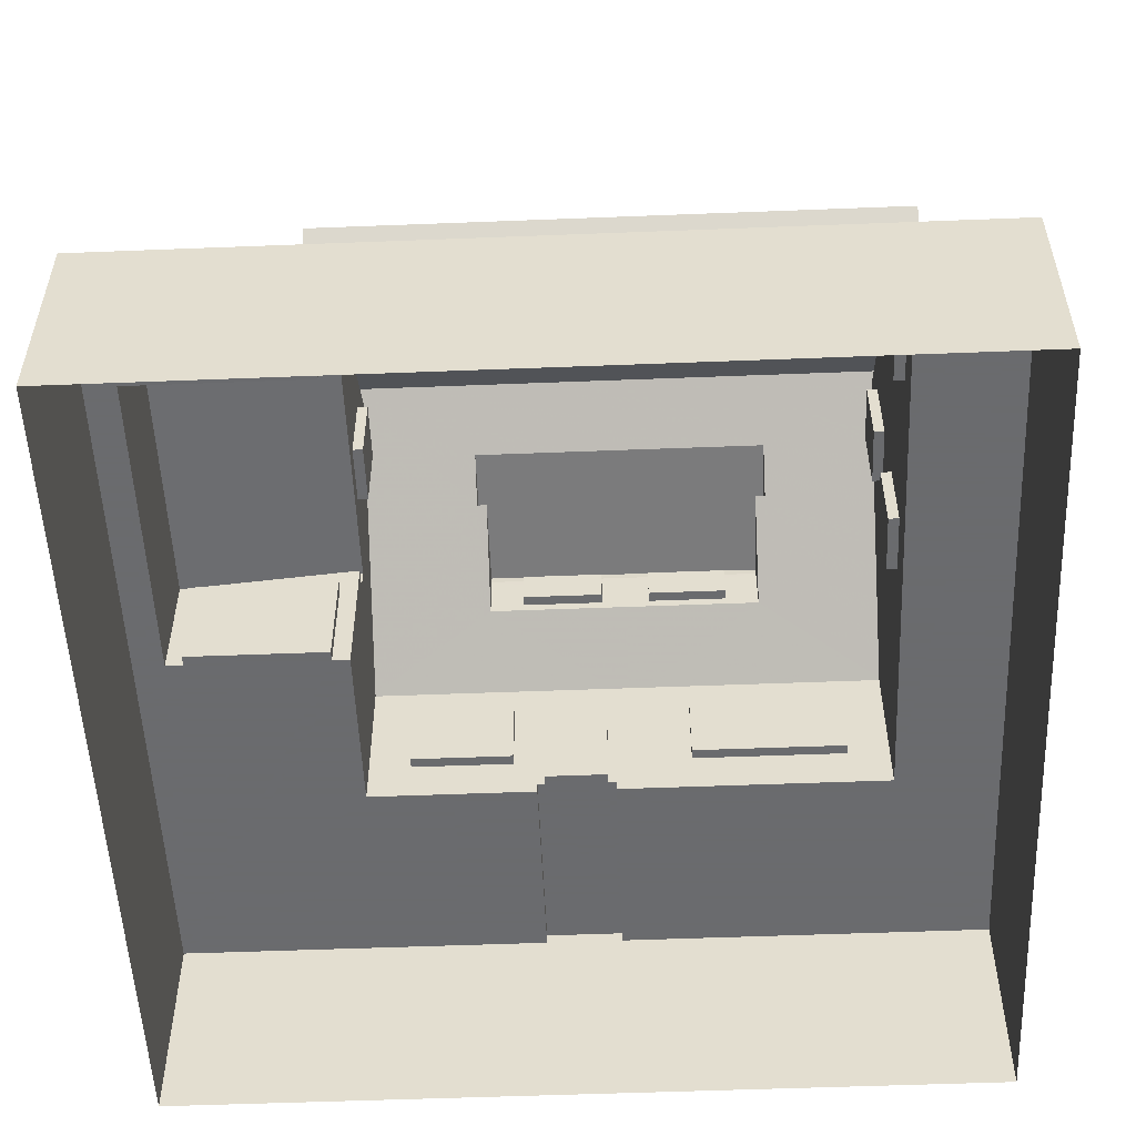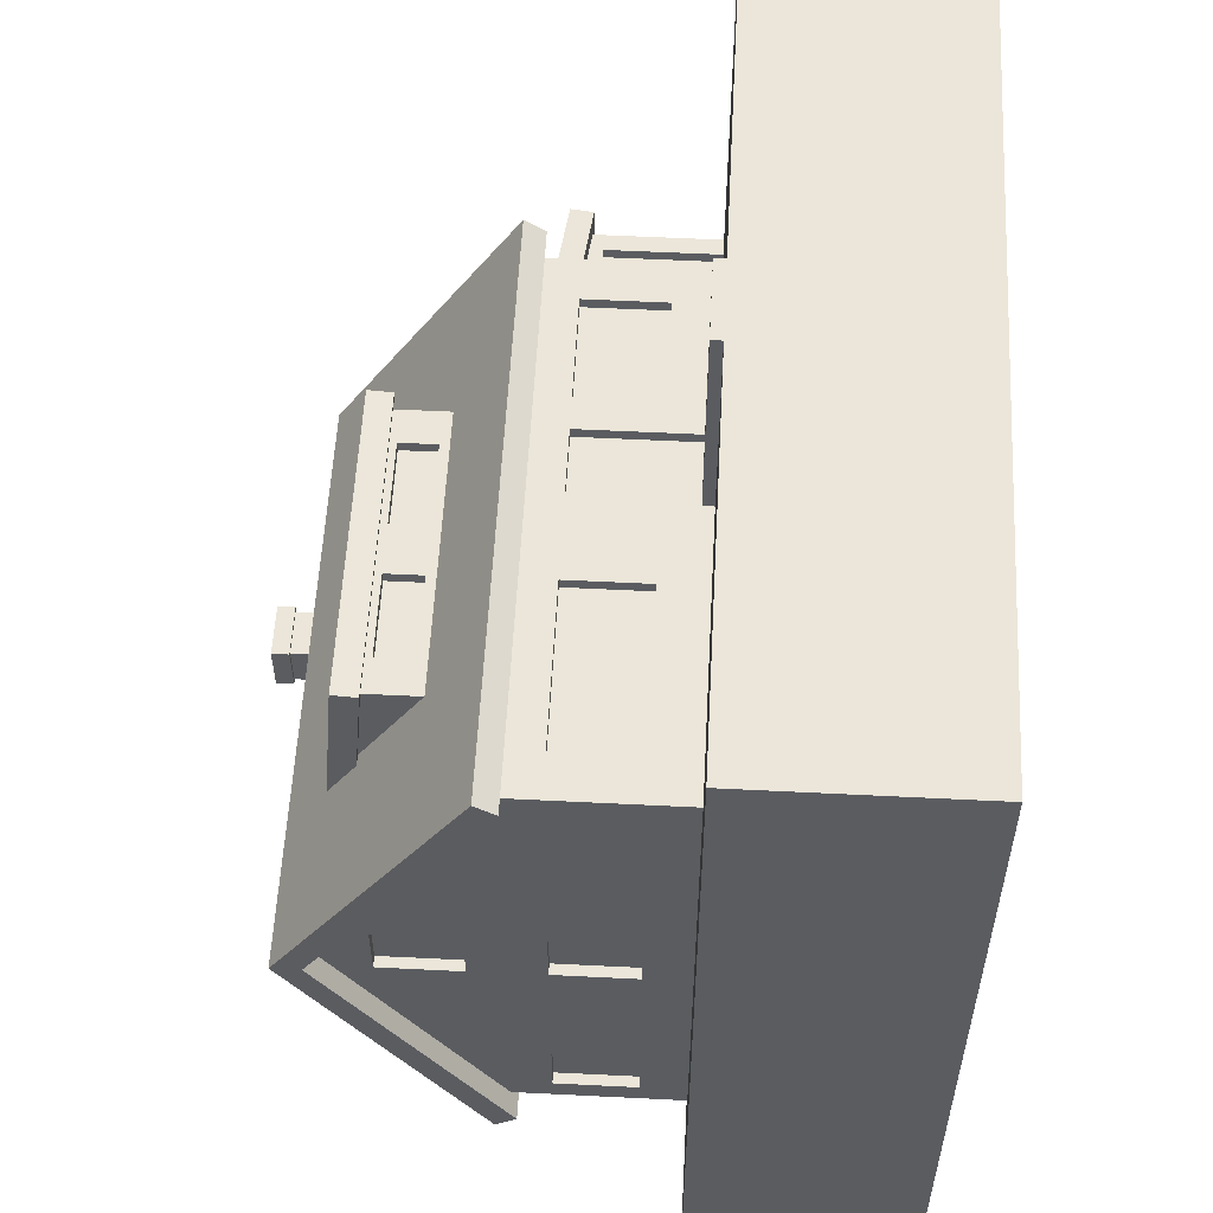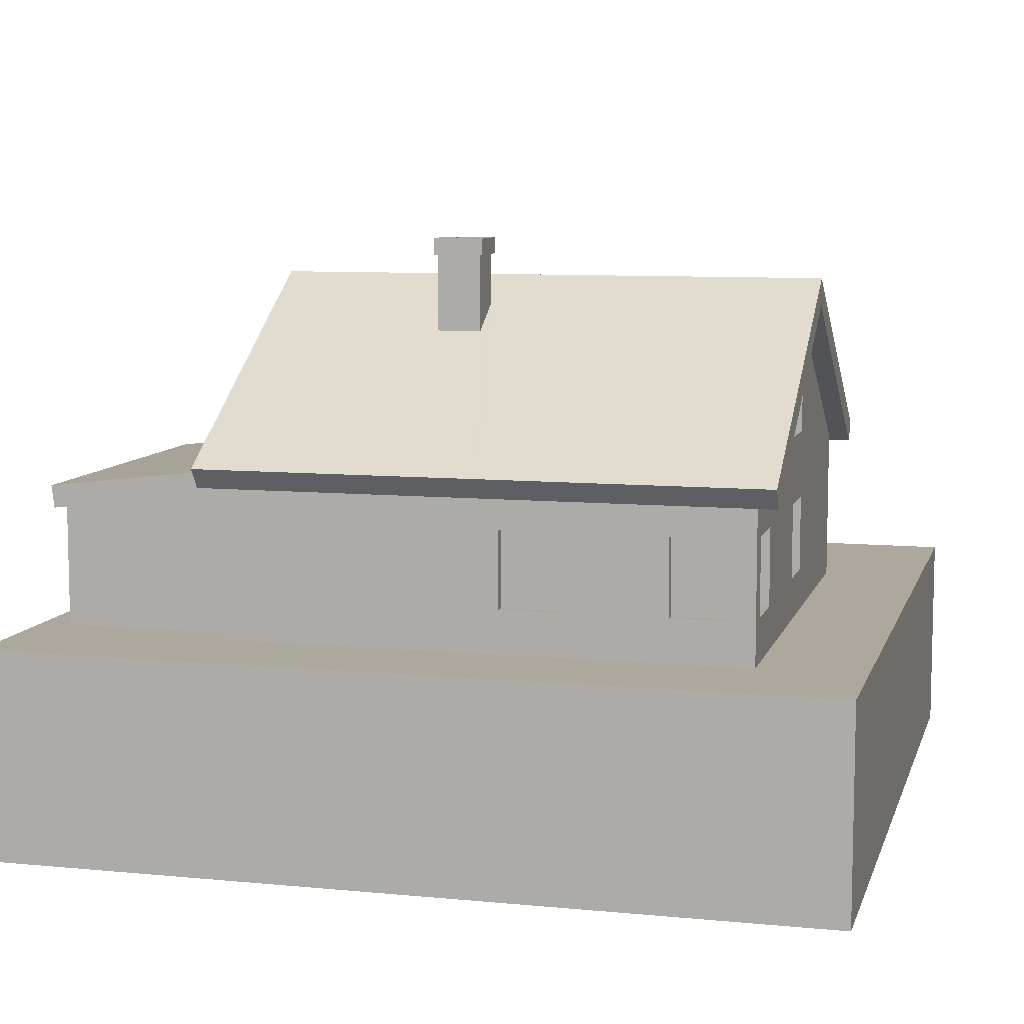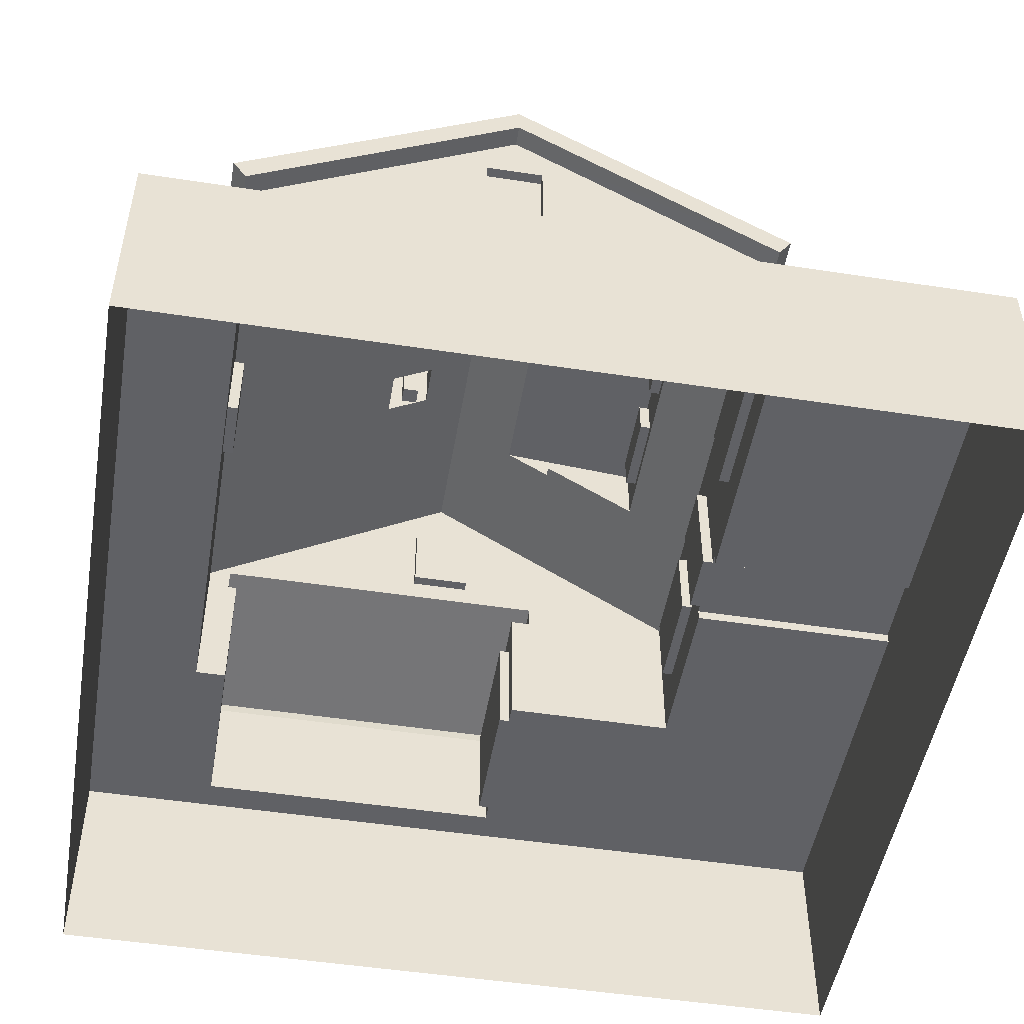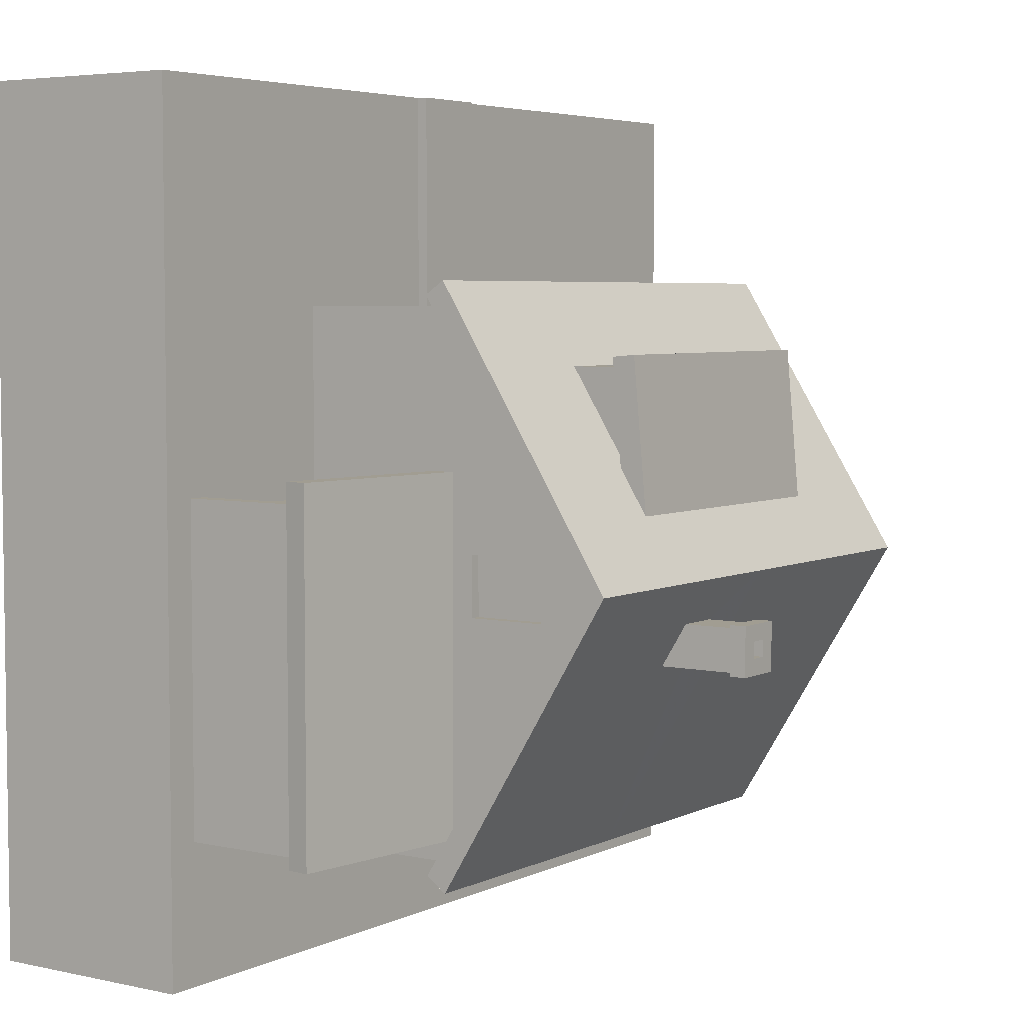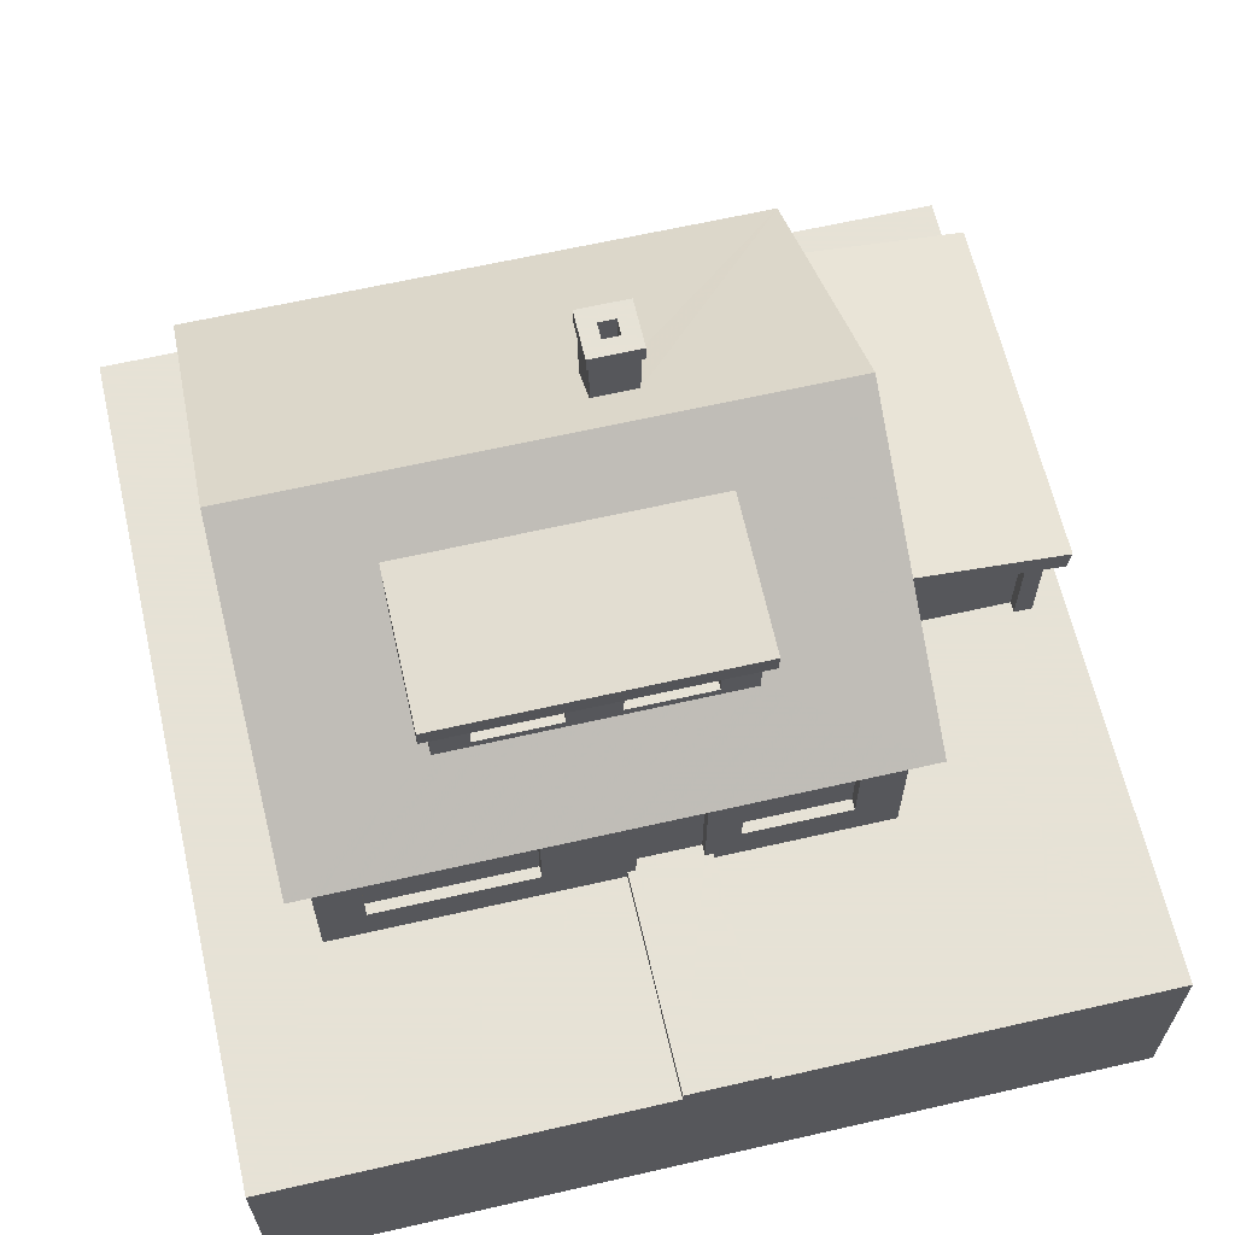
<metadata>
{"format":"obj","ext":"obj","renderer":"f3d","projection":"perspective","resolution":1024,"background":"white","views":[{"elev":-53.3,"azim":-177.6,"up":"+Y"},{"elev":56.4,"azim":-87.0,"up":"+Z"},{"elev":8.6,"azim":-165.4,"up":"+Y"},{"elev":-49.7,"azim":-99.6,"up":"+Y"},{"elev":4.8,"azim":124.6,"up":"+Z"},{"elev":63.8,"azim":-13.0,"up":"+Y"}]}
</metadata>
<code>
o house-small-garage_Cube.000
v -0.5198 3.94 0.1227
v -0.5198 3.81 1.566
v 0.9296 3.81 1.566
v 0.9296 3.94 0.1231
v -1.937 3.94 0.1228
v -1.937 3.81 1.566
v -0.5198 3.585 1.546
v 0.9296 3.585 1.547
v 0.9296 3.674 0.5483
v -1.937 3.585 1.546
v -1.937 3.674 0.548
v 0.8344 3.594 1.452
v -0.5198 3.594 1.452
v -1.842 3.594 1.452
v -0.2817 3.531 1.451
v 0.5049 3.531 1.451
v 0.8344 3.674 0.5476
v -1.516 3.531 1.451
v -0.7497 3.531 1.451
v -1.842 3.674 0.5474
v 0.8344 3.11 1.451
v 0.5049 3.195 1.451
v -0.5198 3.11 1.451
v -0.2817 3.195 1.451
v -0.2817 3.531 1.351
v 0.5049 3.531 1.351
v -0.7497 3.195 1.451
v -1.516 3.195 1.451
v -1.842 3.11 1.451
v -1.516 3.531 1.351
v -0.7497 3.531 1.351
v 0.5049 3.195 1.351
v -0.2817 3.195 1.351
v -0.7497 3.195 1.351
v -1.516 3.195 1.351
v -3.2 2.625 2.226
v -0.5198 2.625 2.226
v -0.5198 4.308 -0.4667
v -3.2 4.308 -0.4667
v 2.2 4.308 -0.4661
v -0.375 1.1 2
v 0.375 1.1 2
v 4 -1 4
v -4 -1 4
v -4 -1 -4
v 4 -1 -4
v 4 1 4
v -4 1 4
v -4 1 -4
v 4 1 -4
v 4 0 4
v -4 0 4
v -4 0 -4
v 4 0 -4
v 2 1 -3
v 2 1 2
v 2 4.046 -0.4667
v -3 2.5 -3
v -3 4.046 -0.4667
v -3 1 -3
v -3 1 -2
v -3 1 2
v 2 2.5 -3
v 2 2.5 2
v 0.5 2.5 2
v -0.5 2.5 2
v -3 2.5 2
v -3 2.796 -0.1984
v -0.525 2.632 -3.237
v 2.2 2.632 -3.237
v 2.2 2.625 2.226
v -3.2 2.439 2.099
v -3.2 4.046 -0.4667
v -0.525 2.439 2.099
v -3 2.796 -0.7621
v 2.2 2.439 2.099
v 2.2 4.046 -0.4667
v 2.2 2.439 -3.101
v -0.525 2.439 -3.101
v -3.2 2.439 -3.101
v -3.2 2.632 -3.237
v 1.593 1.411 2
v 0.6068 1.411 2
v -1.107 1.411 2
v -2.593 1.411 2
v 1.593 2.143 2
v 0.6068 2.143 2
v -1.107 2.143 2
v -2.593 2.143 2
v 1.593 1.411 1.9
v 0.6068 1.411 1.9
v -1.107 1.411 1.9
v -2.593 1.411 1.9
v 1.593 2.143 1.9
v 0.6068 2.143 1.9
v -1.107 2.143 1.9
v -2.593 2.143 1.9
v -0.375 0 4
v 0.3746 0 4
v -0.375 1 4
v 0.375 1 4
v -0.000184 -1 4
v 0.3 2.143 1.9
v 0.375 1 2
v -0.375 1 2
v -0.3 1.1 1.9
v -0.3 2.143 1.9
v 0.3 1.1 2
v 0.3 1.1 1.9
v -0.3 2.143 2
v -0.3 1.1 2
v 0.3 2.143 2
v -2 2.5 -3
v -2 1 -3
v -2.218 1.411 -3
v -2.782 1.411 -3
v -2.782 2.143 -3
v -2.218 2.143 -3
v -3 1.411 -0.7511
v -3 1.411 -0.1874
v -3 2.143 -0.1874
v -3 2.143 -0.7511
v -3 1.411 -2.782
v -3 1.411 -2.218
v -3 2.143 -2.218
v -3 2.143 -2.782
v -0.6535 1.411 -3
v -1.217 1.411 -3
v -1.217 2.143 -3
v -0.6535 2.143 -3
v -2.9 1.411 -0.7511
v -2.9 1.411 -0.1874
v -2.9 2.143 -0.1874
v -2.9 2.143 -0.7511
v -2.9 1.411 -2.782
v -2.9 1.411 -2.218
v -2.9 2.143 -2.218
v -2.9 2.143 -2.782
v -2.218 1.411 -2.9
v -2.782 1.411 -2.9
v -2.782 2.143 -2.9
v -2.218 2.143 -2.9
v -0.6535 1.411 -2.9
v -1.217 1.411 -2.9
v -1.217 2.143 -2.9
v -0.6535 2.143 -2.9
v -0.5 1 -3
v -0.5 2.5 -3
v -0.375 1.1 4
v 0.375 1.1 4
v -3 3.529 -0.1984
v -3 3.529 -0.7621
v -2.9 2.796 -0.7621
v -2.9 2.796 -0.1984
v -2.9 3.529 -0.1984
v -2.9 3.529 -0.7621
v 2 3.527 -0.7637
v 2 2.792 -0.7637
v 2 3.527 -0.196
v 2 2.792 -0.196
v 1.9 3.527 -0.7637
v 1.9 2.792 -0.7637
v 1.9 3.527 -0.196
v 1.9 2.792 -0.196
v 0.3989 4.047 -0.8953
v 0.3989 3.798 -1.304
v -0.02323 4.047 -0.8953
v -0.02323 3.798 -1.304
v 0.3989 4.531 -0.8953
v 0.3989 4.531 -1.304
v -0.02323 4.531 -0.8953
v -0.02323 4.531 -1.304
v 0.4302 4.531 -0.8651
v 0.4302 4.531 -1.334
v -0.05448 4.531 -0.8651
v -0.05448 4.531 -1.334
v 0.4302 4.688 -0.8651
v 0.4302 4.688 -1.334
v -0.05448 4.688 -0.8651
v -0.05448 4.688 -1.334
v 0.2691 4.688 -1.021
v 0.2691 4.688 -1.178
v 0.1066 4.688 -1.021
v 0.1066 4.688 -1.178
v 0.2691 3.811 -1.021
v 0.2691 3.811 -1.178
v 0.1066 3.811 -1.021
v 0.1066 3.811 -1.178
v 2 1 0.3333
v 2 2.36 0.3333
v 2 2.058 2
v 2 2.36 0.5313
v 2 2.058 0.3333
v 2 1 -2.7
v 2 2.36 -2.7
v 3.7 2.16 0.3333
v 3.7 1 0.3333
v 3.7 2.16 -2.7
v 3.7 1 -2.7
v 2 2.36 -2.788
v 3.814 2.364 -2.788
v 3.53 1 0.3333
v 2.17 1 0.3333
v 2 2.581 -2.788
v 3.787 2.15 -2.788
v 3.787 2.15 0.5313
v 2 2.581 0.5313
v 3.53 2.058 0.2333
v 2.17 2.058 0.2333
v 2.17 1 0.2333
v 3.53 1 0.2333
v 3.814 2.364 0.5313
v 2.17 2.058 0.3333
v 3.53 2.058 0.3333
g house-small-garage_Cube.000_basecolors
f 1 2 3
f 2 7 8
f 4 3 8
f 10 7 2
f 10 6 5
f 8 7 13
f 13 7 10
f 12 13 15
f 23 37 21
f 14 18 19
f 21 9 17
f 16 15 25
f 17 12 21
f 18 30 31
f 29 14 20
f 16 26 32
f 24 33 25
f 33 32 26
f 19 31 34
f 27 28 29
f 28 35 30
f 35 34 31
f 22 32 33
f 28 27 34
f 11 39 36
f 21 22 24
f 5 1 38
f 38 1 4
f 29 37 23
f 1 5 6
f 40 38 4
f 23 13 19
f 4 9 40
f 21 12 16
f 29 28 18
f 20 14 10
f 5 38 39
f 36 37 29
f 11 5 39
f 29 11 36
f 23 24 15
f 29 20 11
f 8 12 17
f 112 65 66
f 68 154 153
f 87 95 94
f 87 86 64
f 82 90 91
f 61 60 49
f 49 53 52
f 44 52 53
f 52 44 102
f 83 42 82
f 105 62 48
f 48 52 98
f 129 130 146
f 114 49 60
f 60 116 115
f 58 113 118
f 108 109 106
f 61 124 123
f 75 124 61
f 147 49 114
f 55 50 49
f 125 126 138
f 124 136 135
f 121 122 134
f 120 132 131
f 128 144 143
f 117 118 142
f 116 140 139
f 62 120 119
f 84 92 93
f 89 88 66
f 80 81 69
f 89 97 96
f 47 101 99
f 47 56 104
f 114 128 127
f 56 82 42
f 113 148 130
f 62 49 48
f 62 61 49
f 50 54 53
f 53 54 46
f 110 107 103
f 101 100 98
f 79 69 70
f 66 64 76
f 165 169 171
f 148 79 78
f 148 58 80
f 62 105 41
f 84 85 41
f 42 108 150
f 111 41 149
f 108 111 149
f 105 100 149
f 104 42 150
f 66 74 72
f 38 69 81
f 152 156 155
f 159 160 164
f 57 77 76
f 57 63 78
f 121 68 75
f 125 152 59
f 59 67 72
f 59 73 80
f 58 126 59
f 121 67 68
f 67 59 151
f 151 59 152
f 64 159 57
f 64 160 159
f 63 57 204
f 157 161 162
f 168 166 70
f 169 173 175
f 168 172 170
f 168 167 171
f 166 170 169
f 173 177 179
f 172 176 174
f 172 171 175
f 170 174 173
f 179 177 181
f 176 180 178
f 175 179 180
f 174 178 177
f 181 185 187
f 178 180 184
f 179 183 184
f 178 182 181
f 186 188 187
f 184 188 186
f 183 187 188
f 182 186 185
f 101 150 149
f 199 50 194
f 55 194 50
f 197 202 47
f 201 204 207
f 204 158 160
f 200 195 194
f 47 202 203
f 189 193 191
f 90 94 95
f 129 145 144
f 112 103 109
f 86 94 90
f 82 56 191
f 89 67 62
f 88 96 92
f 60 58 117
f 109 103 107
f 119 122 61
f 114 113 129
f 132 133 134
f 136 137 138
f 125 137 136
f 121 133 132
f 140 141 142
f 144 145 146
f 117 141 140
f 92 96 97
f 108 42 65
f 111 110 66
f 151 155 154
f 154 155 156
f 62 67 121
f 68 67 151
f 111 106 107
f 75 153 156
f 82 191 64
f 83 91 95
f 89 85 93
f 114 115 118
f 152 125 124
f 60 123 126
f 123 135 138
f 119 131 134
f 127 143 146
f 115 139 142
f 147 127 130
f 65 42 83
f 66 88 84
f 157 158 204
f 213 214 196
f 64 207 160
f 57 157 204
f 213 209 208
f 205 198 195
f 204 200 63
f 202 211 210
f 203 210 209
f 214 208 211
f 210 211 208
f 207 64 192
f 206 212 207
f 205 200 204
f 194 55 63
f 202 197 196
f 158 162 164
f 195 198 199
f 147 148 63
f 190 196 206
f 162 161 163
f 159 157 57
f 157 159 163
f 205 201 212
f 198 205 206
f 199 198 196
f 47 189 56
f 51 54 50
f 46 54 51
f 199 197 47
f 98 102 99
f 102 43 51
f 193 190 192
f 189 47 203
f 189 203 213
f 64 191 193
f 190 193 213
f 9 71 40
f 71 21 37
f 9 21 71
f 72 36 39
f 80 73 39
f 78 70 40
f 167 168 69
f 165 40 70
f 40 71 76
f 74 76 71
f 72 74 37
f 167 38 40
f 4 1 3
f 3 2 8
f 9 4 8
f 6 10 2
f 11 10 5
f 12 8 13
f 14 13 10
f 16 12 15
f 13 14 19
f 26 16 25
f 19 18 31
f 22 16 32
f 15 24 25
f 25 33 26
f 27 19 34
f 23 27 29
f 18 28 30
f 30 35 31
f 24 22 33
f 35 28 34
f 23 21 24
f 2 1 6
f 27 23 19
f 22 21 16
f 14 29 18
f 11 20 10
f 13 23 15
f 9 8 17
f 110 112 66
f 75 68 153
f 86 87 94
f 65 87 64
f 83 82 91
f 48 49 52
f 45 44 53
f 98 52 102
f 100 105 48
f 100 48 98
f 145 129 146
f 114 60 115
f 117 58 118
f 111 108 106
f 60 61 123
f 122 75 61
f 147 55 49
f 137 125 138
f 123 124 135
f 133 121 134
f 119 120 131
f 127 128 143
f 141 117 142
f 115 116 139
f 61 62 119
f 85 84 93
f 67 89 66
f 79 80 69
f 88 89 96
f 51 47 99
f 101 47 104
f 147 114 127
f 104 56 42
f 129 113 130
f 49 50 53
f 45 53 46
f 112 110 103
f 99 101 98
f 78 79 70
f 74 66 76
f 167 165 171
f 63 148 78
f 79 148 80
f 85 62 41
f 150 108 149
f 41 105 149
f 101 104 150
f 67 66 72
f 39 38 81
f 151 152 155
f 163 159 164
f 64 57 76
f 77 57 78
f 122 121 75
f 126 125 59
f 73 59 72
f 58 59 80
f 158 157 162
f 69 168 70
f 171 169 175
f 166 168 170
f 172 168 171
f 165 166 169
f 175 173 179
f 170 172 174
f 176 172 175
f 169 170 173
f 183 179 181
f 174 176 178
f 176 175 180
f 173 174 177
f 183 181 187
f 182 178 184
f 180 179 184
f 177 178 181
f 185 186 187
f 182 184 186
f 184 183 188
f 181 182 185
f 100 101 149
f 212 201 207
f 207 204 160
f 56 189 191
f 91 90 95
f 128 129 144
f 108 112 109
f 82 86 90
f 85 89 62
f 84 88 92
f 116 60 117
f 106 109 107
f 128 114 129
f 131 132 134
f 135 136 138
f 124 125 136
f 120 121 132
f 139 140 142
f 143 144 146
f 116 117 140
f 93 92 97
f 112 108 65
f 41 111 66
f 68 151 154
f 153 154 156
f 120 62 121
f 110 111 107
f 152 75 156
f 86 82 64
f 87 83 95
f 97 89 93
f 113 114 118
f 75 152 124
f 58 60 126
f 126 123 138
f 122 119 134
f 130 127 146
f 118 115 142
f 148 147 130
f 87 65 83
f 41 66 84
f 190 213 196
f 214 213 208
f 200 205 195
f 203 202 210
f 213 203 209
f 202 214 211
f 209 210 208
f 192 206 207
f 201 205 204
f 200 194 63
f 214 202 196
f 160 158 164
f 194 195 199
f 55 147 63
f 192 190 206
f 164 162 163
f 161 157 163
f 206 205 212
f 196 198 206
f 197 199 196
f 47 51 50
f 43 46 51
f 50 199 47
f 99 102 51
f 193 189 213
f 192 64 193
f 73 72 39
f 81 80 39
f 77 78 40
f 38 167 69
f 166 165 70
f 77 40 76
f 37 74 71
f 36 72 37
f 165 167 40

</code>
